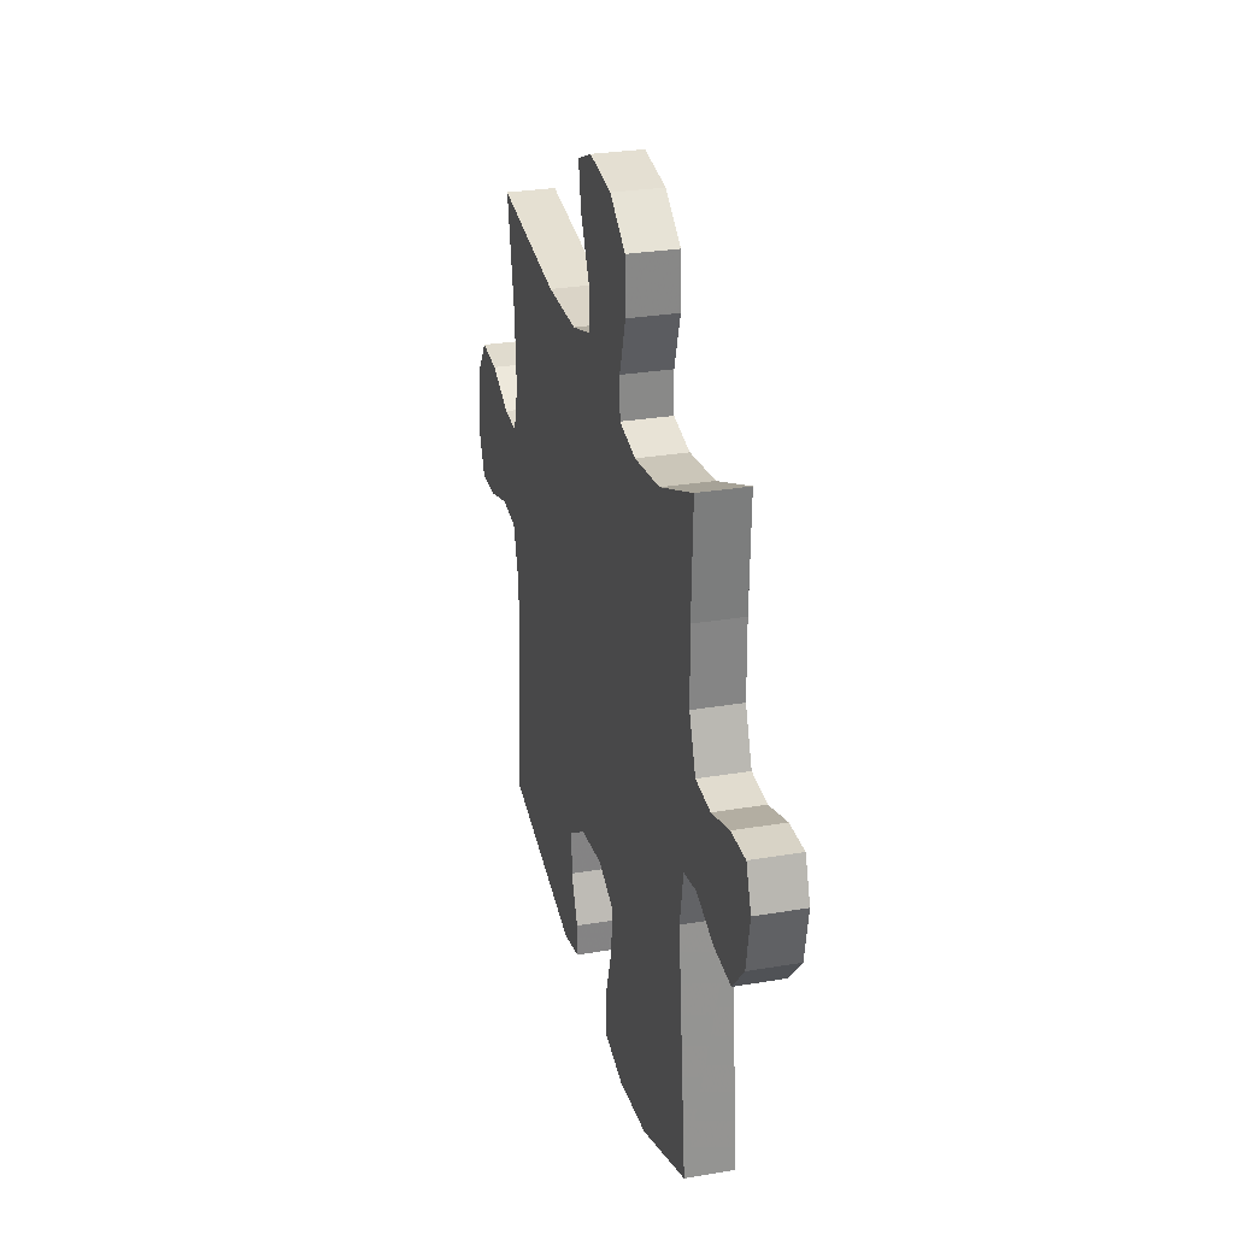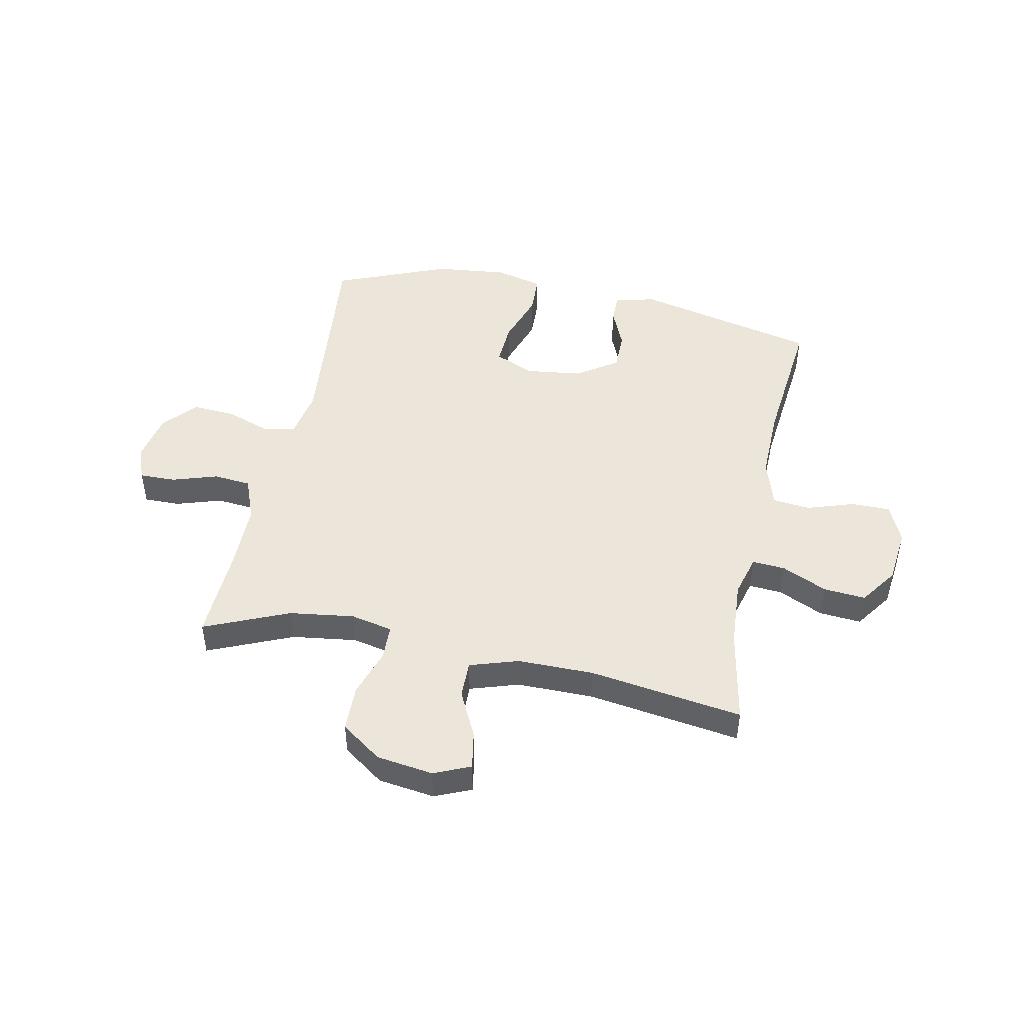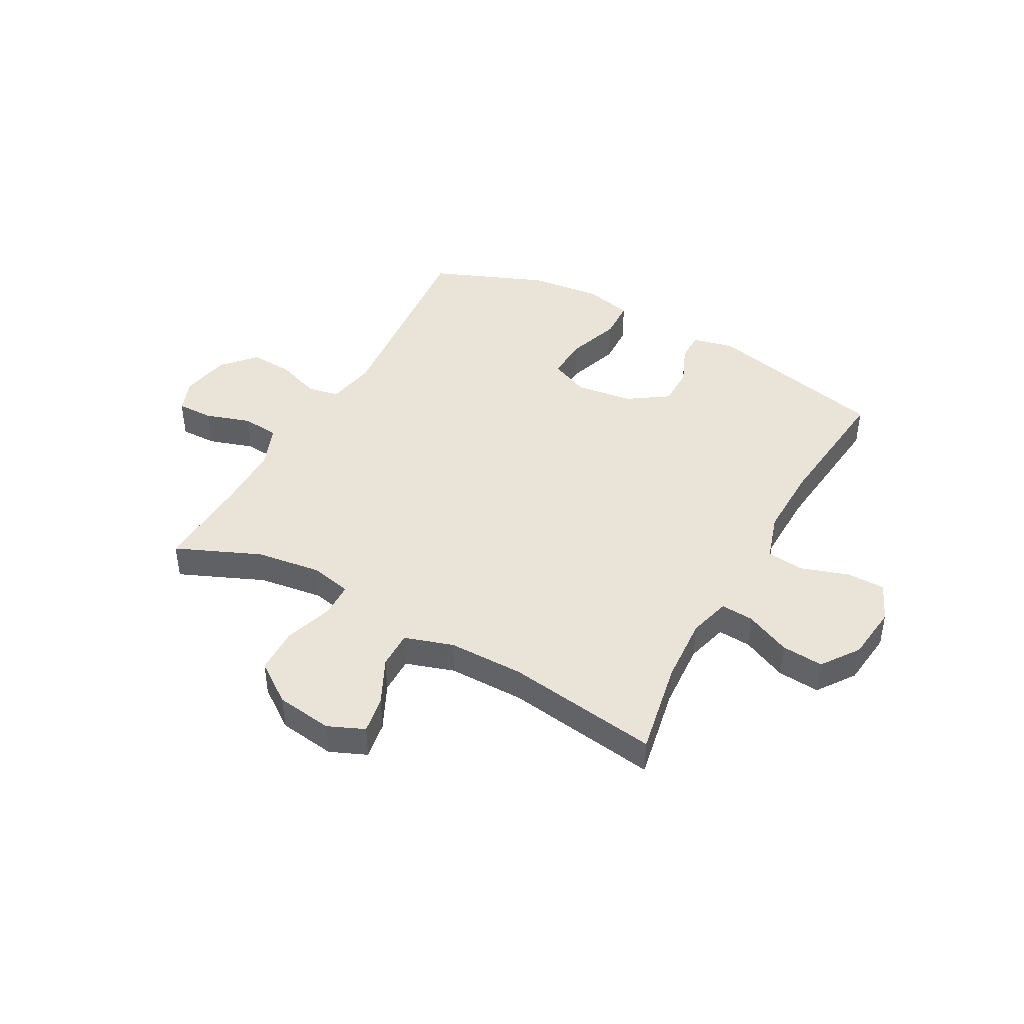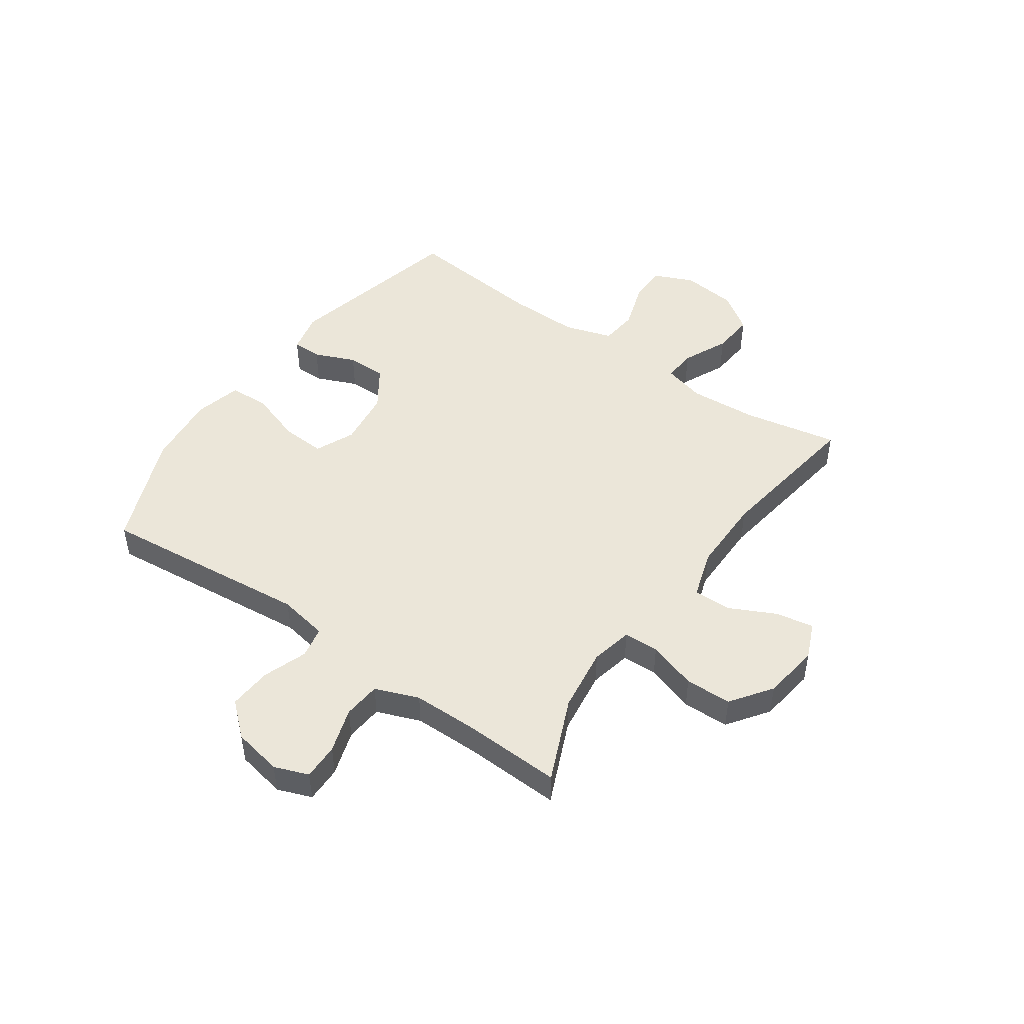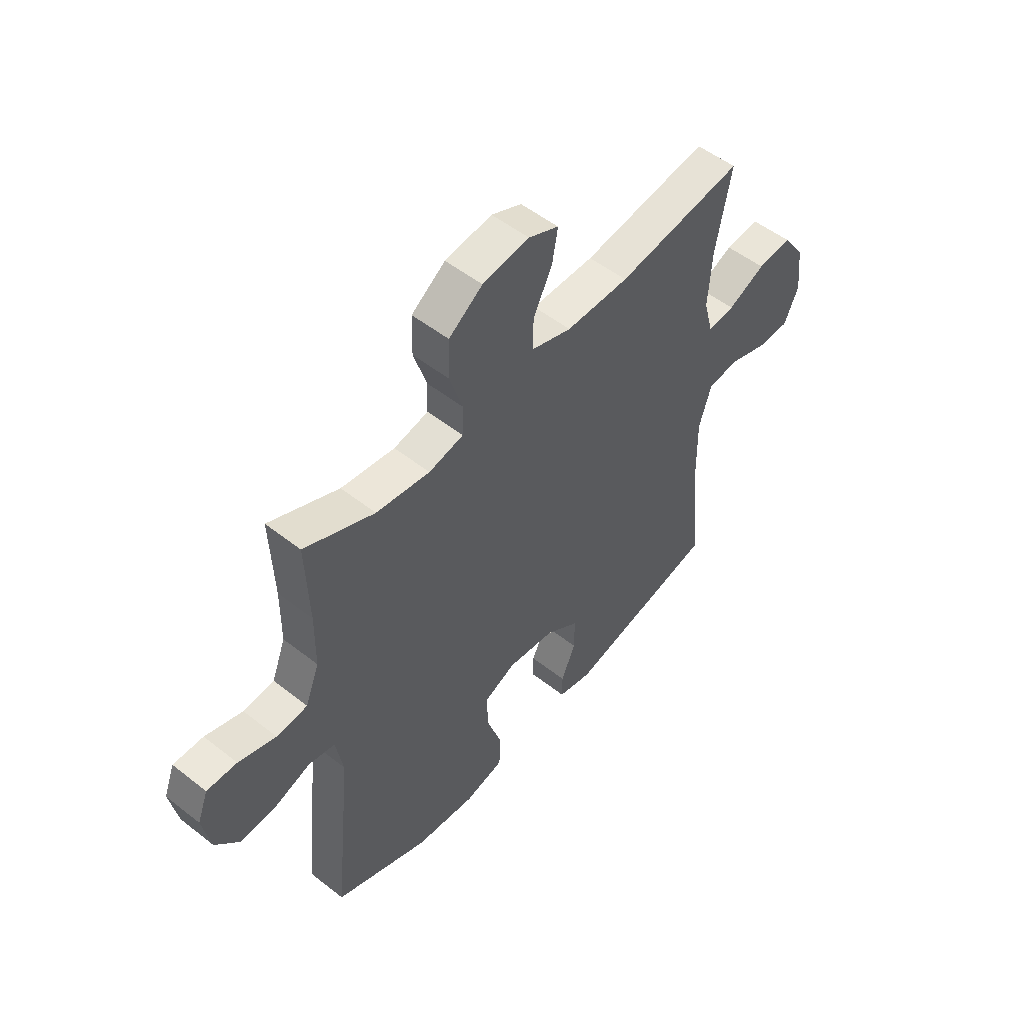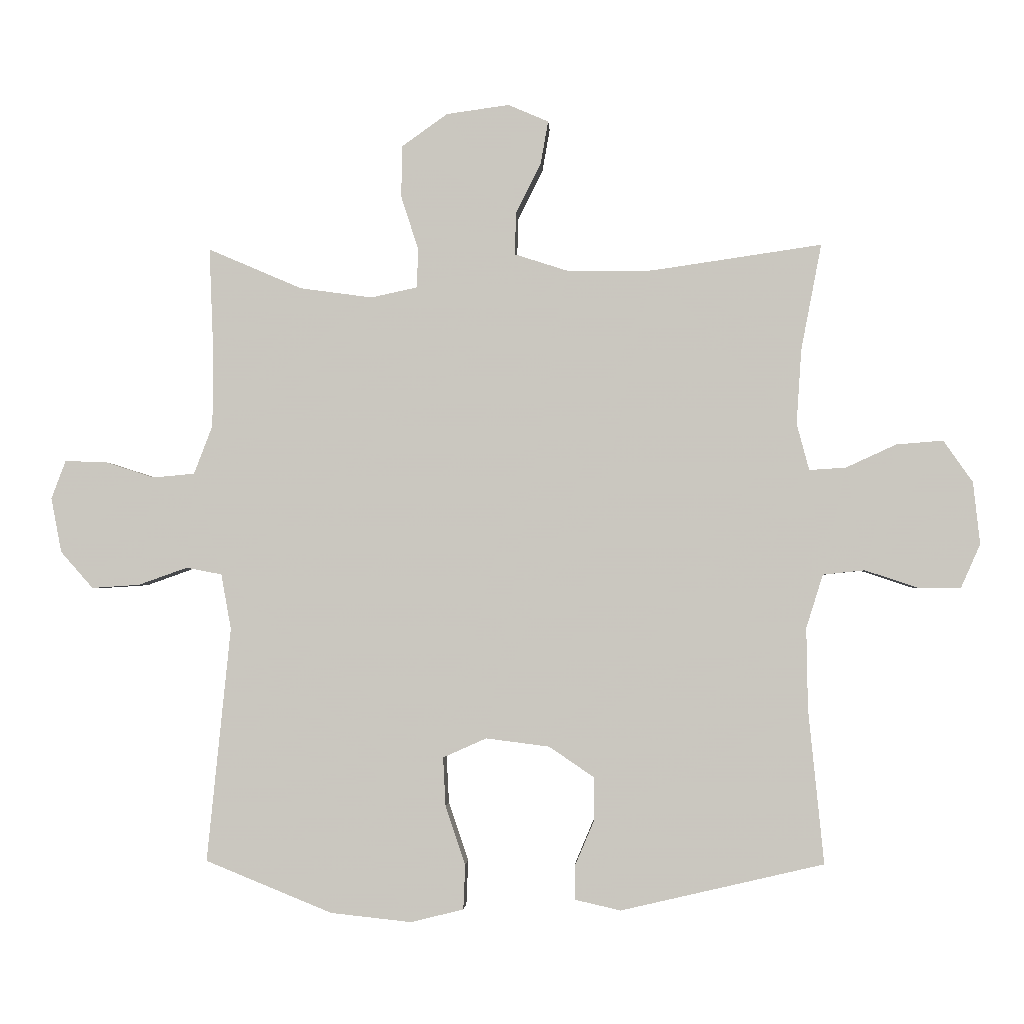
<metadata>
{"format":"obj","ext":"obj","renderer":"f3d","projection":"perspective","resolution":1024,"background":"white","views":[{"elev":28.9,"azim":-104.2,"up":"+Z"},{"elev":47.2,"azim":11.7,"up":"+Y"},{"elev":43.5,"azim":28.9,"up":"+Y"},{"elev":47.9,"azim":-54.9,"up":"+Y"},{"elev":52.2,"azim":-49.7,"up":"+Z"},{"elev":-2.2,"azim":3.0,"up":"+Z"}]}
</metadata>
<code>
v 0.5 0.07 0.5
v 0.467 0.07 0.329
v 0.459 0.07 0.209
v 0.479 0.07 0.134
v 0.538 0.07 0.138
v 0.619 0.07 0.175
v 0.694 0.07 0.181
v 0.741 0.07 0.114
v 0.752 0.07 0.014
v 0.721 0.07 -0.056
v 0.652 0.07 -0.056
v 0.567 0.07 -0.028
v 0.5 0.07 -0.035
v 0.473 0.07 -0.121
v 0.475 0.07 -0.251
v 0.5 0.07 -0.5
v 0.173 0.07 -0.576
v 0.099 0.07 -0.559
v 0.099 0.07 -0.506
v 0.13 0.07 -0.433
v 0.13 0.07 -0.362
v 0.058 0.07 -0.313
v -0.044 0.07 -0.3
v -0.114 0.07 -0.331
v -0.11 0.07 -0.409
v -0.078 0.07 -0.504
v -0.081 0.07 -0.576
v -0.166 0.07 -0.597
v -0.296 0.07 -0.583
v -0.5 0.07 -0.5
v -0.462 0.07 -0.123
v -0.478 0.07 -0.034
v -0.535 0.07 -0.023
v -0.614 0.07 -0.051
v -0.691 0.07 -0.056
v -0.743 0.07 0.003
v -0.76 0.07 0.091
v -0.737 0.07 0.152
v -0.672 0.07 0.151
v -0.591 0.07 0.125
v -0.524 0.07 0.131
v -0.494 0.07 0.209
v -0.493 0.07 0.326
v -0.5 0.07 0.5
v -0.349 0.07 0.435
v -0.233 0.07 0.419
v -0.158 0.07 0.435
v -0.156 0.07 0.498
v -0.184 0.07 0.585
v -0.182 0.07 0.668
v -0.109 0.07 0.72
v -0.008 0.07 0.734
v 0.057 0.07 0.706
v 0.045 0.07 0.638
v 0.004 0.07 0.555
v 0.003 0.07 0.488
v 0.09 0.07 0.46
v 0.226 0.07 0.46
v 0.5 0 0.5
v 0.467 0 0.329
v 0.459 0 0.209
v 0.479 0 0.134
v 0.538 0 0.138
v 0.619 0 0.175
v 0.694 0 0.181
v 0.741 0 0.114
v 0.752 0 0.014
v 0.721 0 -0.056
v 0.652 0 -0.056
v 0.567 0 -0.028
v 0.5 0 -0.035
v 0.473 0 -0.121
v 0.475 0 -0.251
v 0.5 0 -0.5
v 0.173 0 -0.576
v 0.099 0 -0.559
v 0.099 0 -0.506
v 0.13 0 -0.433
v 0.13 0 -0.362
v 0.058 0 -0.313
v -0.044 0 -0.3
v -0.114 0 -0.331
v -0.11 0 -0.409
v -0.078 0 -0.504
v -0.081 0 -0.576
v -0.166 0 -0.597
v -0.296 0 -0.583
v -0.5 0 -0.5
v -0.462 0 -0.123
v -0.478 0 -0.034
v -0.535 0 -0.023
v -0.614 0 -0.051
v -0.691 0 -0.056
v -0.743 0 0.003
v -0.76 0 0.091
v -0.737 0 0.152
v -0.672 0 0.151
v -0.591 0 0.125
v -0.524 0 0.131
v -0.494 0 0.209
v -0.493 0 0.326
v -0.5 0 0.5
v -0.349 0 0.435
v -0.233 0 0.419
v -0.158 0 0.435
v -0.156 0 0.498
v -0.184 0 0.585
v -0.182 0 0.668
v -0.109 0 0.72
v -0.008 0 0.734
v 0.057 0 0.706
v 0.045 0 0.638
v 0.004 0 0.555
v 0.003 0 0.488
v 0.09 0 0.46
v 0.226 0 0.46
f 53 54 55
f 52 53 55
f 51 52 55
f 50 51 55
f 49 50 55
f 48 49 55
f 47 48 55 56
f 43 44 45
f 42 43 45 46
f 41 42 46 47
f 38 39 40
f 37 38 40
f 36 37 40
f 35 36 40
f 34 35 40
f 33 34 40
f 32 33 40 41
f 29 30 31
f 28 29 31
f 27 28 31
f 26 27 31
f 25 26 31
f 24 25 31 32
f 47 56 57
f 41 47 57
f 32 41 57
f 24 32 57
f 23 24 57
f 18 19 20
f 17 18 20
f 16 17 20
f 15 16 20
f 14 15 20 21
f 10 11 12
f 9 10 12
f 8 9 12
f 7 8 12
f 6 7 12
f 5 6 12
f 4 5 12 13
f 14 21 22
f 13 14 22
f 4 13 22
f 3 4 22
f 23 57 58
f 22 23 58
f 3 22 58
f 2 3 58
f 1 2 58
f 113 112 111
f 113 111 110
f 113 110 109
f 113 109 108
f 113 108 107
f 113 107 106
f 114 113 106 105
f 103 102 101
f 104 103 101 100
f 105 104 100 99
f 98 97 96
f 98 96 95
f 98 95 94
f 98 94 93
f 98 93 92
f 98 92 91
f 99 98 91 90
f 89 88 87
f 89 87 86
f 89 86 85
f 89 85 84
f 89 84 83
f 90 89 83 82
f 115 114 105
f 115 105 99
f 115 99 90
f 115 90 82
f 115 82 81
f 78 77 76
f 78 76 75
f 78 75 74
f 78 74 73
f 79 78 73 72
f 70 69 68
f 70 68 67
f 70 67 66
f 70 66 65
f 70 65 64
f 70 64 63
f 71 70 63 62
f 80 79 72
f 80 72 71
f 80 71 62
f 80 62 61
f 116 115 81
f 116 81 80
f 116 80 61
f 116 61 60
f 116 60 59
f 1 59 60 2
f 2 60 61 3
f 3 61 62 4
f 4 62 63 5
f 5 63 64 6
f 6 64 65 7
f 7 65 66 8
f 8 66 67 9
f 9 67 68 10
f 10 68 69 11
f 11 69 70 12
f 12 70 71 13
f 13 71 72 14
f 14 72 73 15
f 15 73 74 16
f 16 74 75 17
f 17 75 76 18
f 18 76 77 19
f 19 77 78 20
f 20 78 79 21
f 21 79 80 22
f 22 80 81 23
f 23 81 82 24
f 24 82 83 25
f 25 83 84 26
f 26 84 85 27
f 27 85 86 28
f 28 86 87 29
f 29 87 88 30
f 30 88 89 31
f 31 89 90 32
f 32 90 91 33
f 33 91 92 34
f 34 92 93 35
f 35 93 94 36
f 36 94 95 37
f 37 95 96 38
f 38 96 97 39
f 39 97 98 40
f 40 98 99 41
f 41 99 100 42
f 42 100 101 43
f 43 101 102 44
f 44 102 103 45
f 45 103 104 46
f 46 104 105 47
f 47 105 106 48
f 48 106 107 49
f 49 107 108 50
f 50 108 109 51
f 51 109 110 52
f 52 110 111 53
f 53 111 112 54
f 54 112 113 55
f 55 113 114 56
f 56 114 115 57
f 57 115 116 58
f 58 116 59 1

</code>
